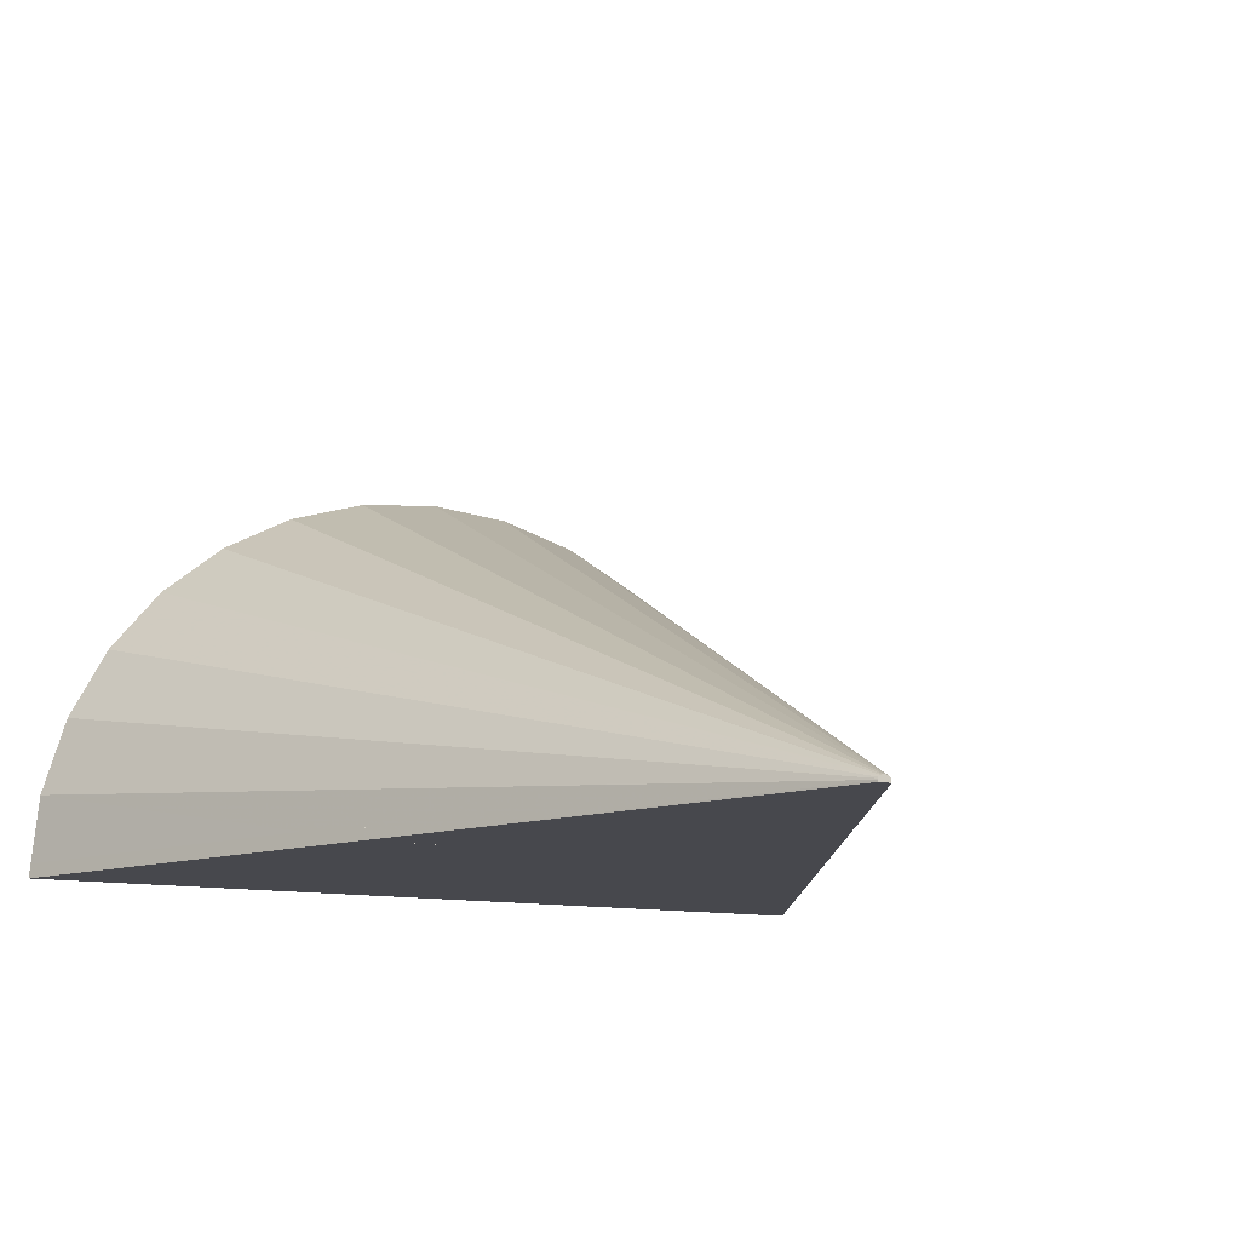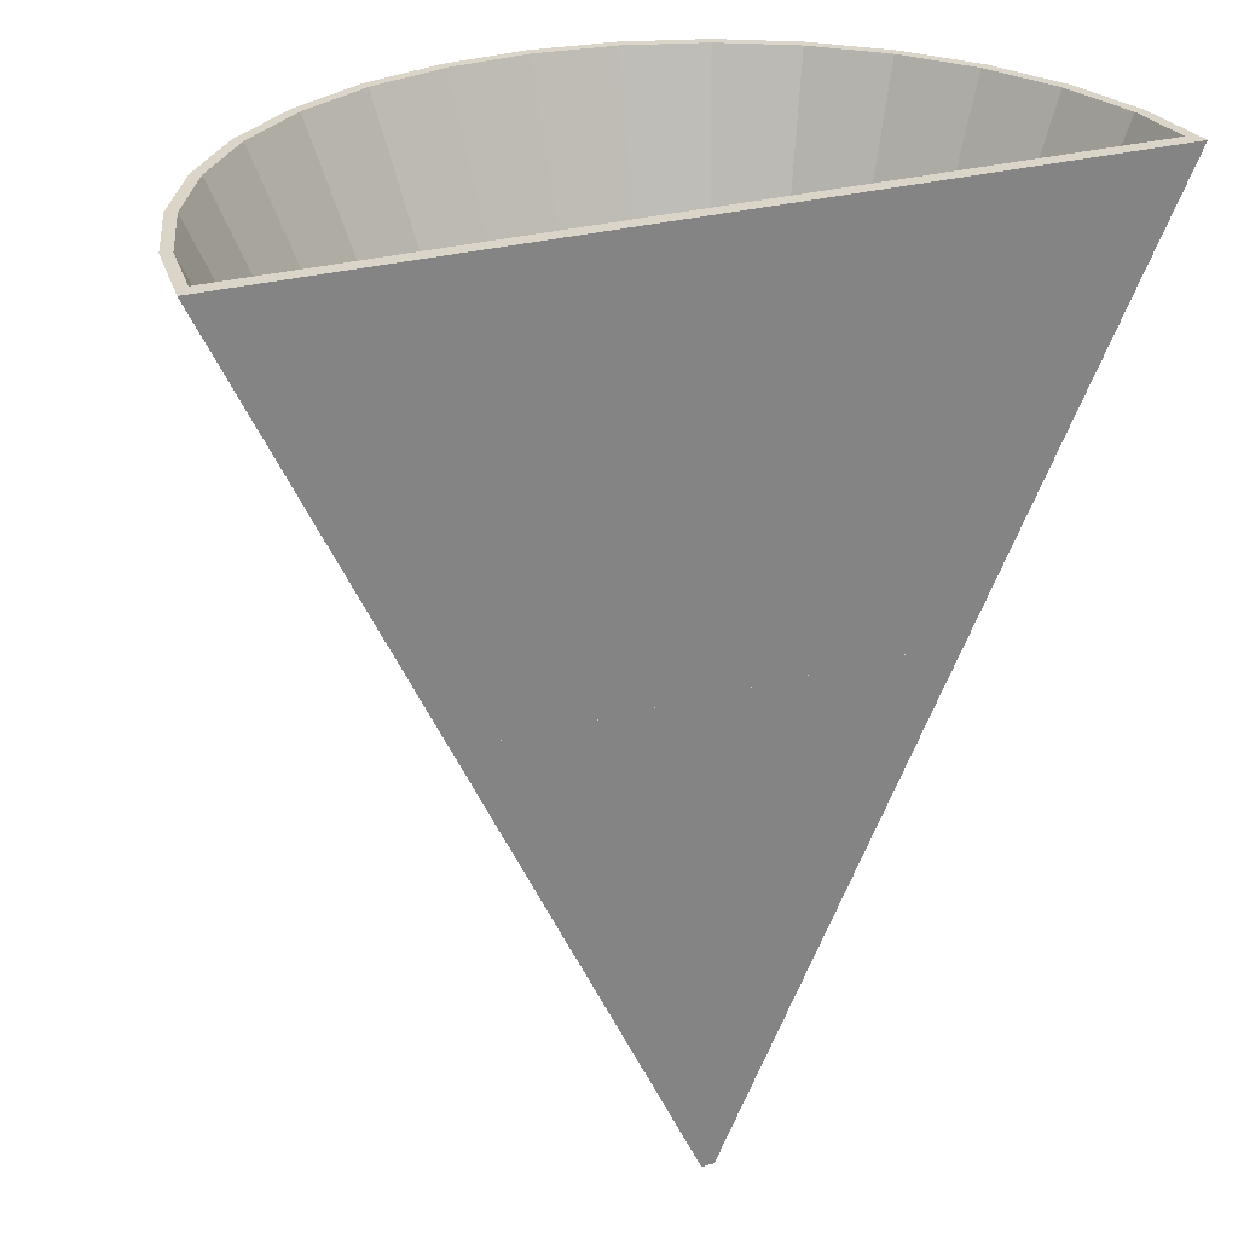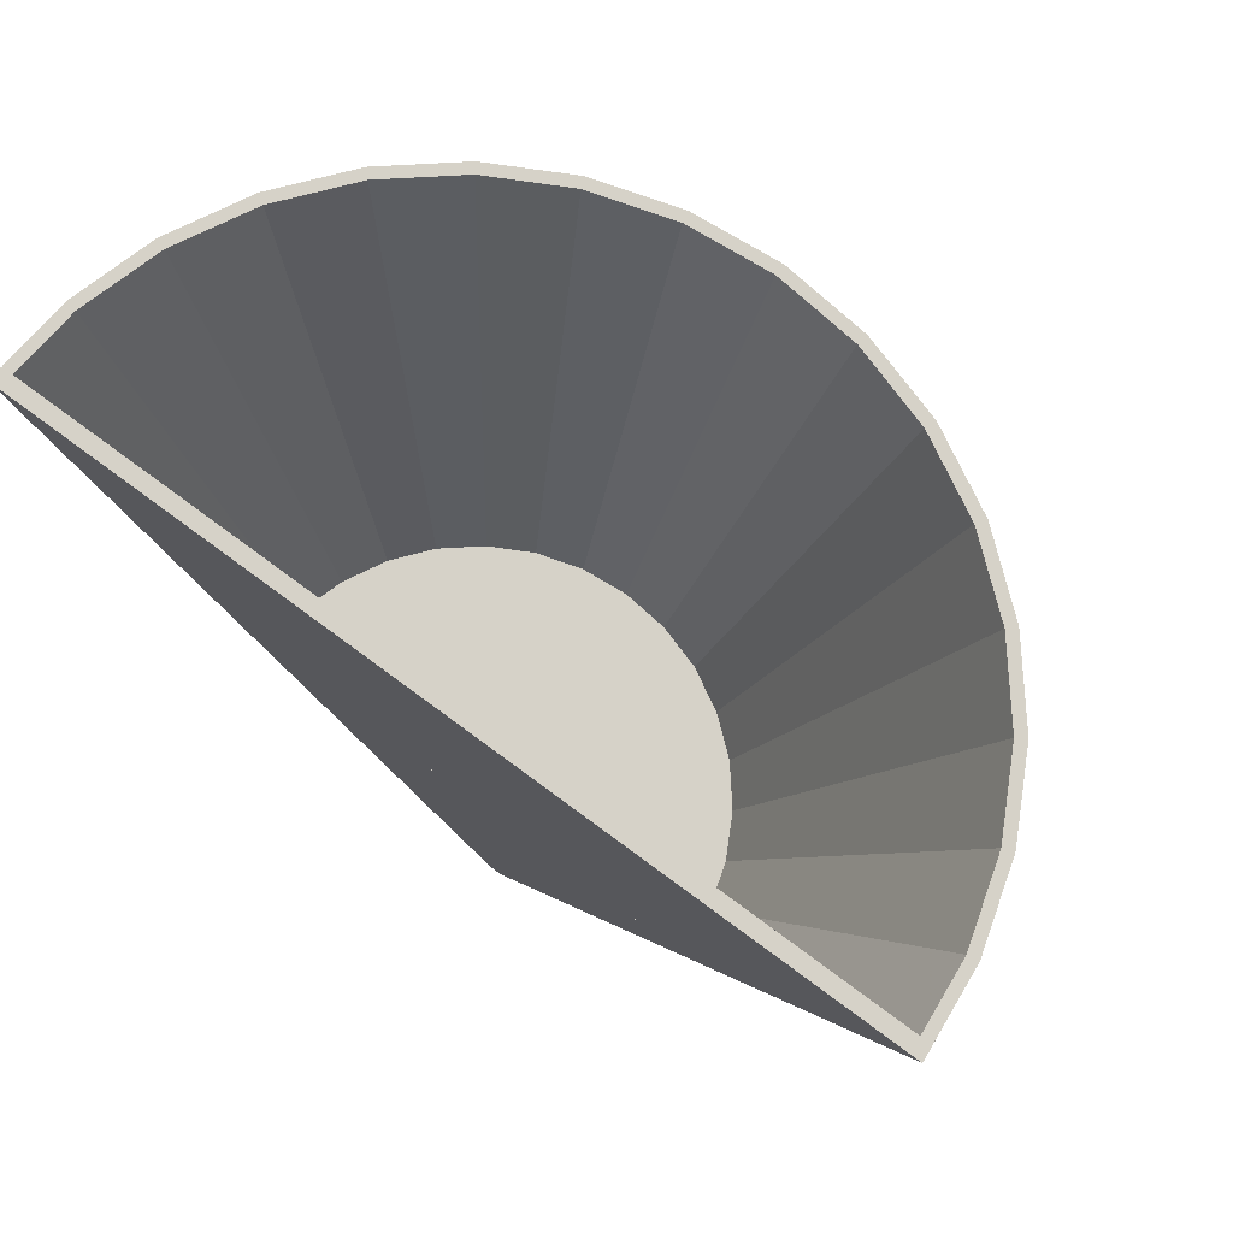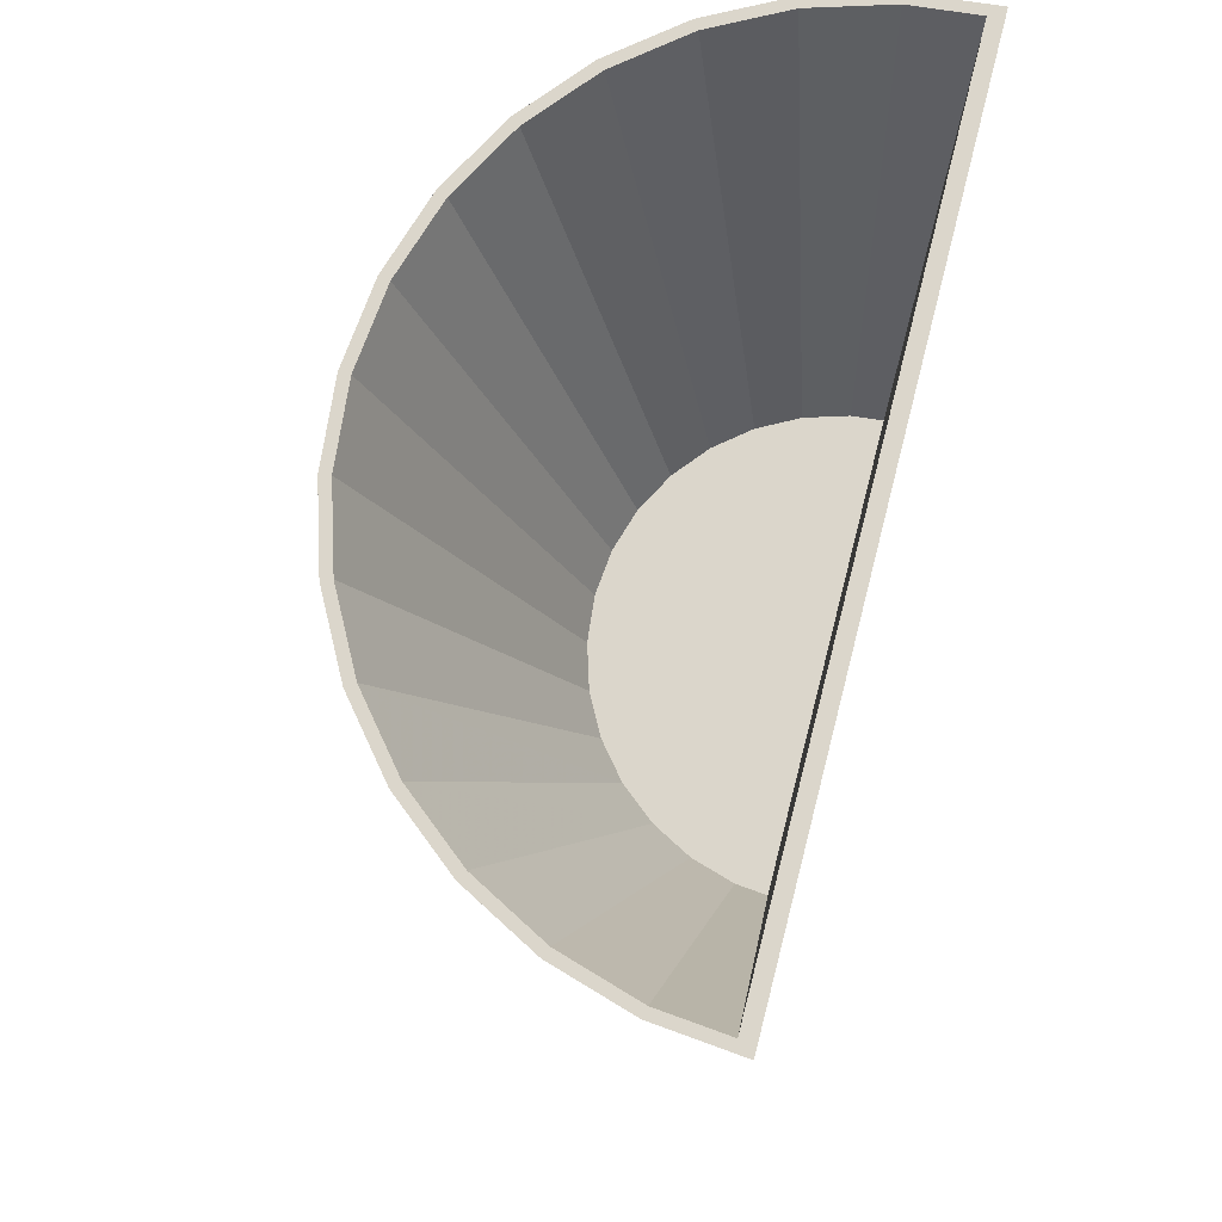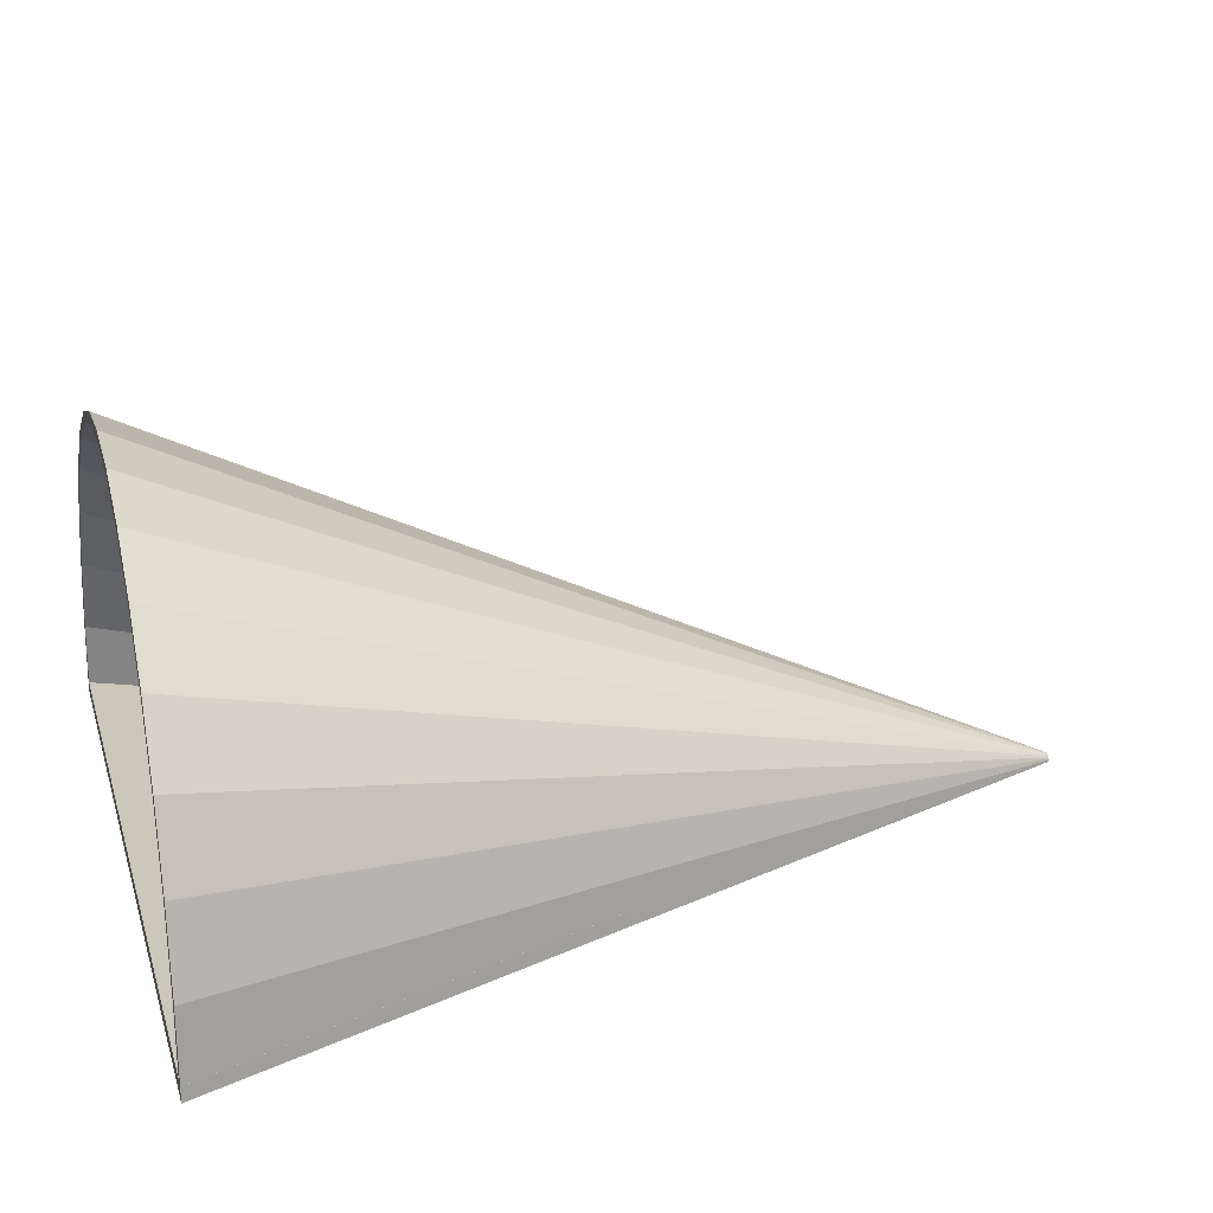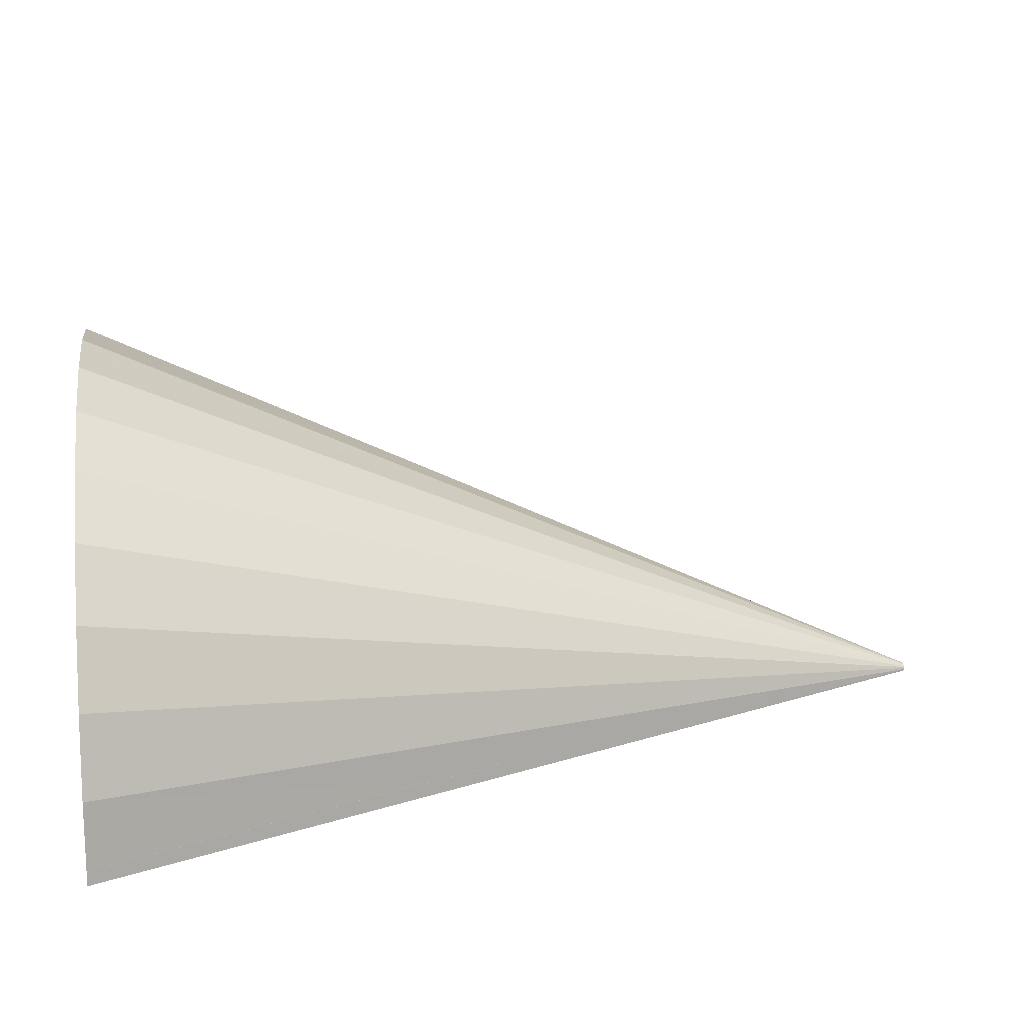
<metadata>
{"format":"obj","ext":"obj","renderer":"f3d","projection":"perspective","resolution":1024,"background":"white","views":[{"elev":-11.8,"azim":-25.9,"up":"+Z"},{"elev":29.1,"azim":157.6,"up":"+Y"},{"elev":77.8,"azim":-143.7,"up":"+Y"},{"elev":73.6,"azim":104.4,"up":"+Y"},{"elev":21.6,"azim":-104.9,"up":"+Z"},{"elev":18.5,"azim":-97.4,"up":"+Z"}]}
</metadata>
<code>
g Base
v 0.00177 -0 0.00035
v 0.00166 -0 0.00069
v 0.0015 -0 0.001
v 0.00127 -0 0.00127
v 0.001 -0 0.0015
v 0.00069 -0 0.00166
v 0.00035 -0 0.00177
v 0 -0 0.0018
v -0.00035 -0 0.00177
v -0.00069 -0 0.00166
v -0.001 -0 0.0015
v -0.00127 -0 0.00127
v -0.0015 -0 0.001
v -0.00166 -0 0.00069
v -0.00177 -0 0.00035
v -0.00179 0 -0.00013
v 0.00179 0 -0.00013
v 0.06076 0.1407 0.02517
v 0.0645 0.1407 0.01283
v 0.05468 0.1407 0.03654
v 0.0465 0.1407 0.0465
v 0.03654 0.1407 0.05468
v -0.01283 0.1407 0.0645
v 0.01283 0.1407 0.0645
v 0.02517 0.1407 0.06076
v 0 0.1407 0.06576
v -0.05468 0.1407 0.03654
v -0.0465 0.1407 0.0465
v -0.0645 0.1407 0.01283
v -0.06076 0.1407 0.02517
v -0.03654 0.1407 0.05468
v -0.02517 0.1407 0.06076
v -0.06575 0.1407 -0.00013
v 0.06575 0.1407 -0.00013
f 34 33 26
f 33 34 17
f 12 16 4
f 23 26 28
f 24 25 22
f 22 21 24
f 20 18 34
f 19 34 18
f 33 29 30
f 30 27 33
f 28 31 23
f 32 23 31
f 24 21 26
f 20 34 21
f 33 27 28
f 28 26 33
f 21 34 26
f 16 33 17
f 6 7 8
f 8 9 10
f 10 11 12
f 12 13 14
f 14 15 16
f 16 17 1
f 1 2 16
f 3 4 16
f 5 6 8
f 8 10 4
f 12 14 16
f 16 2 3
f 4 5 8
f 10 12 4
f 23 32 10 9
f 31 11 10 32
f 28 12 11 31
f 21 4 3 20
f 29 15 14 30
f 26 23 9 8
f 22 5 4 21
f 34 19 1 17
f 26 8 7 24
f 25 6 5 22
f 27 13 12 28
f 30 14 13 27
f 20 3 2 18
f 24 7 6 25
f 18 2 1 19
f 15 29 33 16
g sweethome3d_window_pane
v 0.1148 0.26 0.02283
v 0.1177 0.26 0.02341
v 0.1081 0.26 0.04477
v 0.1109 0.26 0.04592
v 0.09728 0.26 0.065
v 0.09978 0.26 0.06667
v 0.08273 0.26 0.08273
v 0.08485 0.26 0.08485
v 0.065 0.26 0.09728
v 0.06667 0.26 0.09978
v 0.04477 0.26 0.1081
v 0.04592 0.26 0.1109
v 0.02283 0.26 0.1148
v 0.02341 0.26 0.1177
v 0 0.26 0.117
v 0 0.26 0.12
v -0.02283 0.26 0.1148
v -0.02341 0.26 0.1177
v -0.04477 0.26 0.1081
v -0.04592 0.26 0.1109
v -0.065 0.26 0.09728
v -0.06667 0.26 0.09978
v -0.08273 0.26 0.08273
v -0.08485 0.26 0.08485
v -0.09728 0.26 0.065
v -0.09978 0.26 0.06667
v -0.1081 0.26 0.04477
v -0.1109 0.26 0.04592
v -0.1148 0.26 0.02283
v -0.1177 0.26 0.02341
v -0.117 0.26 -0.00012
v -0.12 0.26 -0.00013
v -0.117 0.26 -0.00013
v -0.117 0.26 -0.00013
v 0.12 0.26 -0.00013
v 0.117 0.26 -0.00013
v 0.0645 0.1407 0.01283
v 0.0465 0.1407 0.0465
v 0.03654 0.1407 0.05468
v 0.02517 0.1407 0.06076
v 0.01283 0.1407 0.0645
v 0 0.1407 0.06576
v -0.01283 0.1407 0.0645
v -0.02517 0.1407 0.06076
v -0.03654 0.1407 0.05468
v -0.0465 0.1407 0.0465
v -0.06076 0.1407 0.02517
v -0.0645 0.1407 0.01283
v 0.06076 0.1407 0.02517
v 0.06575 0.1407 -0.00013
v -0.06411 0.1407 -0.00013
v -0.06575 0.1407 -0.00013
v 0.06411 0.1407 -0.00013
v 0.06289 0.1407 0.01251
v -0.05331 0.1407 0.03562
v -0.05924 0.1407 0.02454
v -0.06289 0.1407 0.01251
v 0.05924 0.1407 0.02454
v 0.05331 0.1407 0.03562
v 0.04534 0.1407 0.04534
v 0.03562 0.1407 0.05331
v 0.02454 0.1407 0.05924
v 0.01251 0.1407 0.06289
v 0 0.1407 0.06412
v -0.02454 0.1407 0.05924
v -0.03562 0.1407 0.05331
v -0.04534 0.1407 0.04534
v -0.01251 0.1407 0.06289
v 0.05476 0.1407 0.03639
v -0.05469 0.1407 0.03653
f 98 76 77
f 66 63 67
f 84 71 88
f 70 69 84
f 35 36 69
f 49 51 52
f 68 85 86
f 81 82 91
f 86 85 91
f 92 88 71
f 82 86 91
f 92 71 83
f 81 91 90
f 93 92 103
f 81 90 104
f 92 83 103
f 104 90 89
f 94 93 72
f 104 89 80
f 93 103 72
f 80 89 101
f 95 94 73
f 80 101 79
f 94 72 73
f 79 101 100
f 96 95 74
f 79 100 78
f 95 73 74
f 78 100 99
f 97 96 75
f 78 99 77
f 96 74 75
f 77 99 102
f 98 97 75
f 77 102 98
f 75 76 98
f 67 68 66
f 66 64 63
f 87 84 88
f 87 70 84
f 70 35 69
f 54 52 51
f 50 48 49
f 46 44 43
f 42 40 39
f 38 36 35
f 61 63 62
f 38 35 37
f 63 64 62
f 38 37 39
f 59 61 60
f 40 38 39
f 61 62 60
f 42 39 41
f 57 59 58
f 42 41 43
f 59 60 58
f 44 42 43
f 55 57 58
f 46 43 45
f 55 58 56
f 46 45 47
f 53 55 56
f 48 46 47
f 53 56 54
f 48 47 49
f 51 53 54
f 50 49 52
f 66 68 86
f 79 56 58 80
f 37 92 93 39
f 73 44 46 74
f 83 38 40 103
f 72 42 44 73
f 74 46 48 75
f 75 48 50 76
f 63 61 90 91
f 61 59 89 90
f 81 104 60 62
f 94 95 43 41
f 96 97 47 45
f 83 71 36 38
f 80 58 60 104
f 95 96 45 43
f 97 98 49 47
f 102 99 53 51
f 100 55 53 99
f 93 94 41 39
f 100 101 57 55
f 37 35 88 92
f 76 50 52 77
f 98 102 51 49
f 71 84 69 36
f 89 59 57 101
f 81 62 64 82
f 78 54 56 79
f 87 88 35 70
f 77 52 54 78
f 103 40 42 72
f 86 82 64 66
f 91 85 68 63
g Back
v 0.12 0.26 -0.00013
v 0.06576 0.1407 -0.00013
v -0.06576 0.1407 -0.00013
v -0.12 0.26 -0.00013
v 0.12 0.26 0
v 0.06577 0.1407 0
v -0.06577 0.1407 0
v -0.12 0.26 0
v -0.1196 0.26 0.004
v 0.1196 0.26 0.004
v -0.06538 0.1407 0.004
v 0.06538 0.1407 0.004
f 108 107 115 113
f 105 106 107 108
f 112 113 114 109 105 108
f 114 113 115 116
f 109 114 116 106
f 115 107 106 116

</code>
